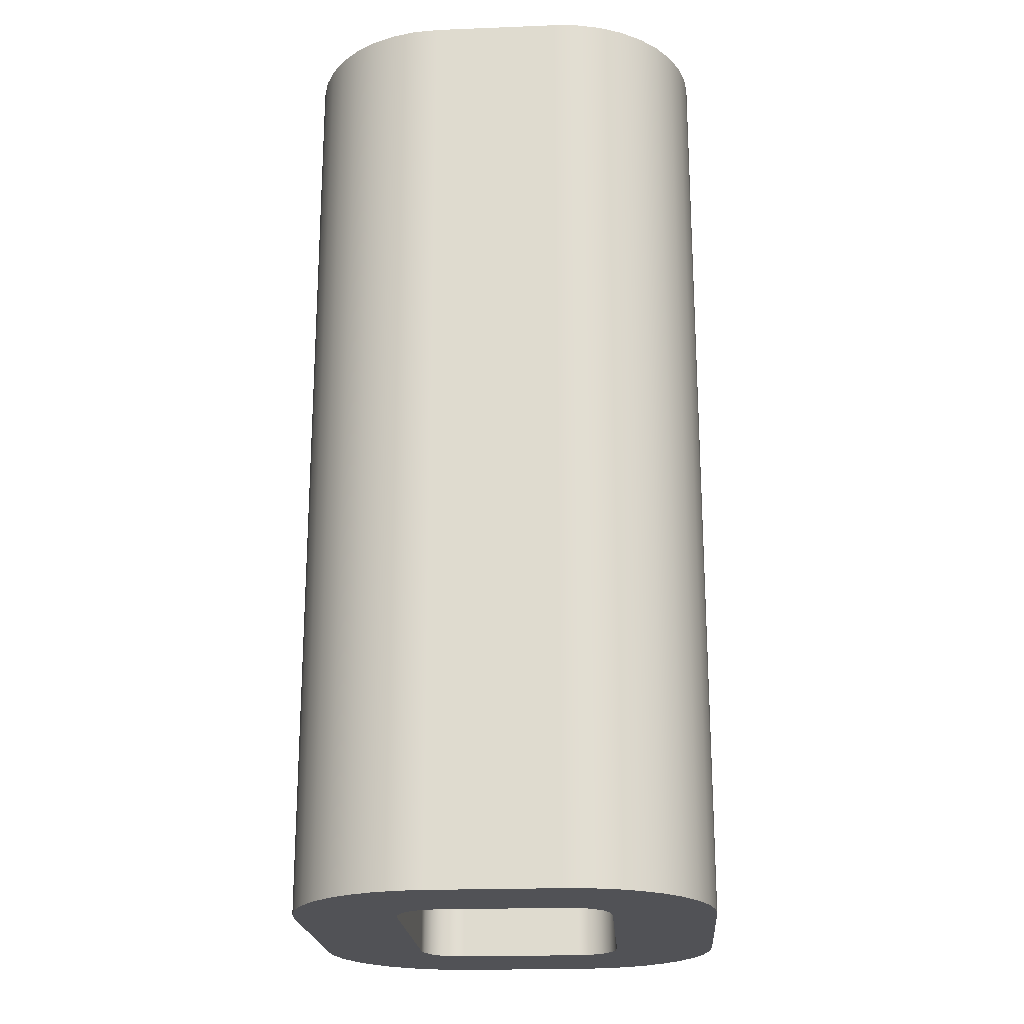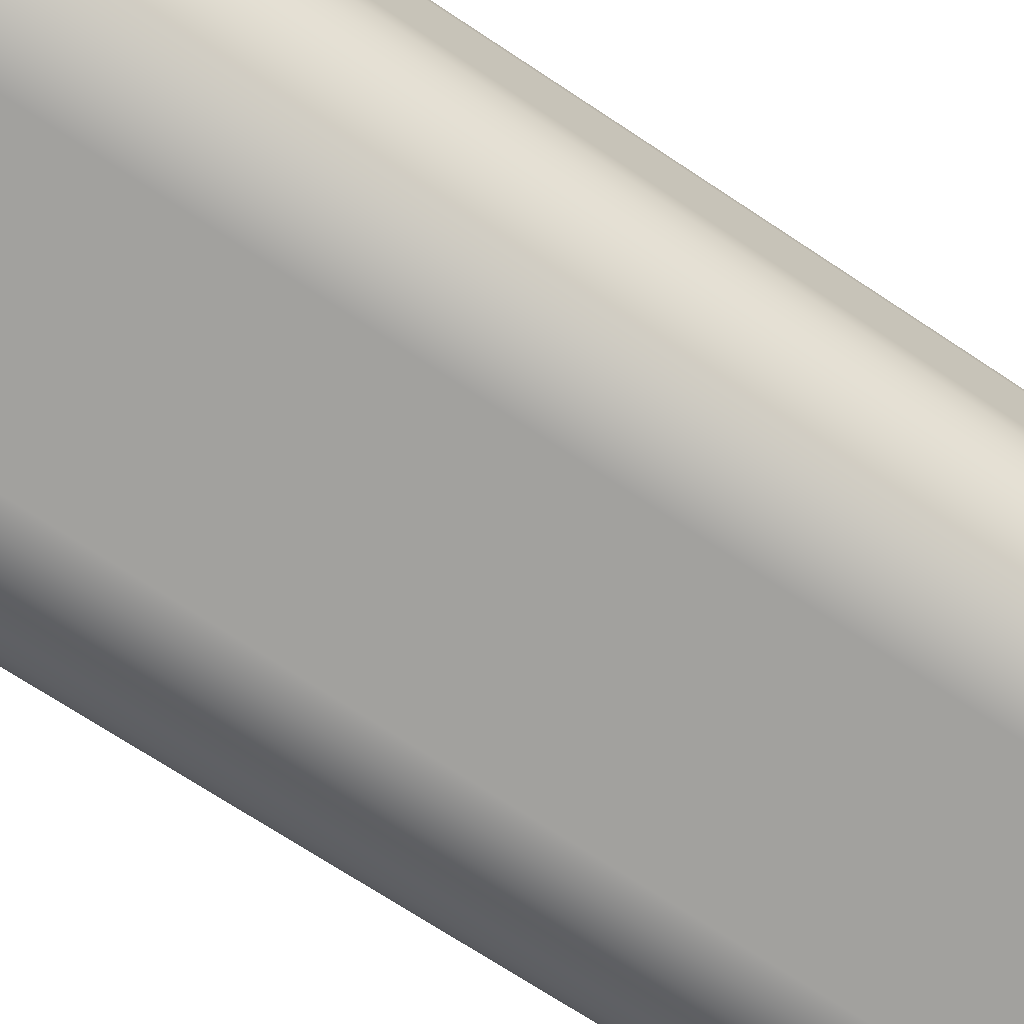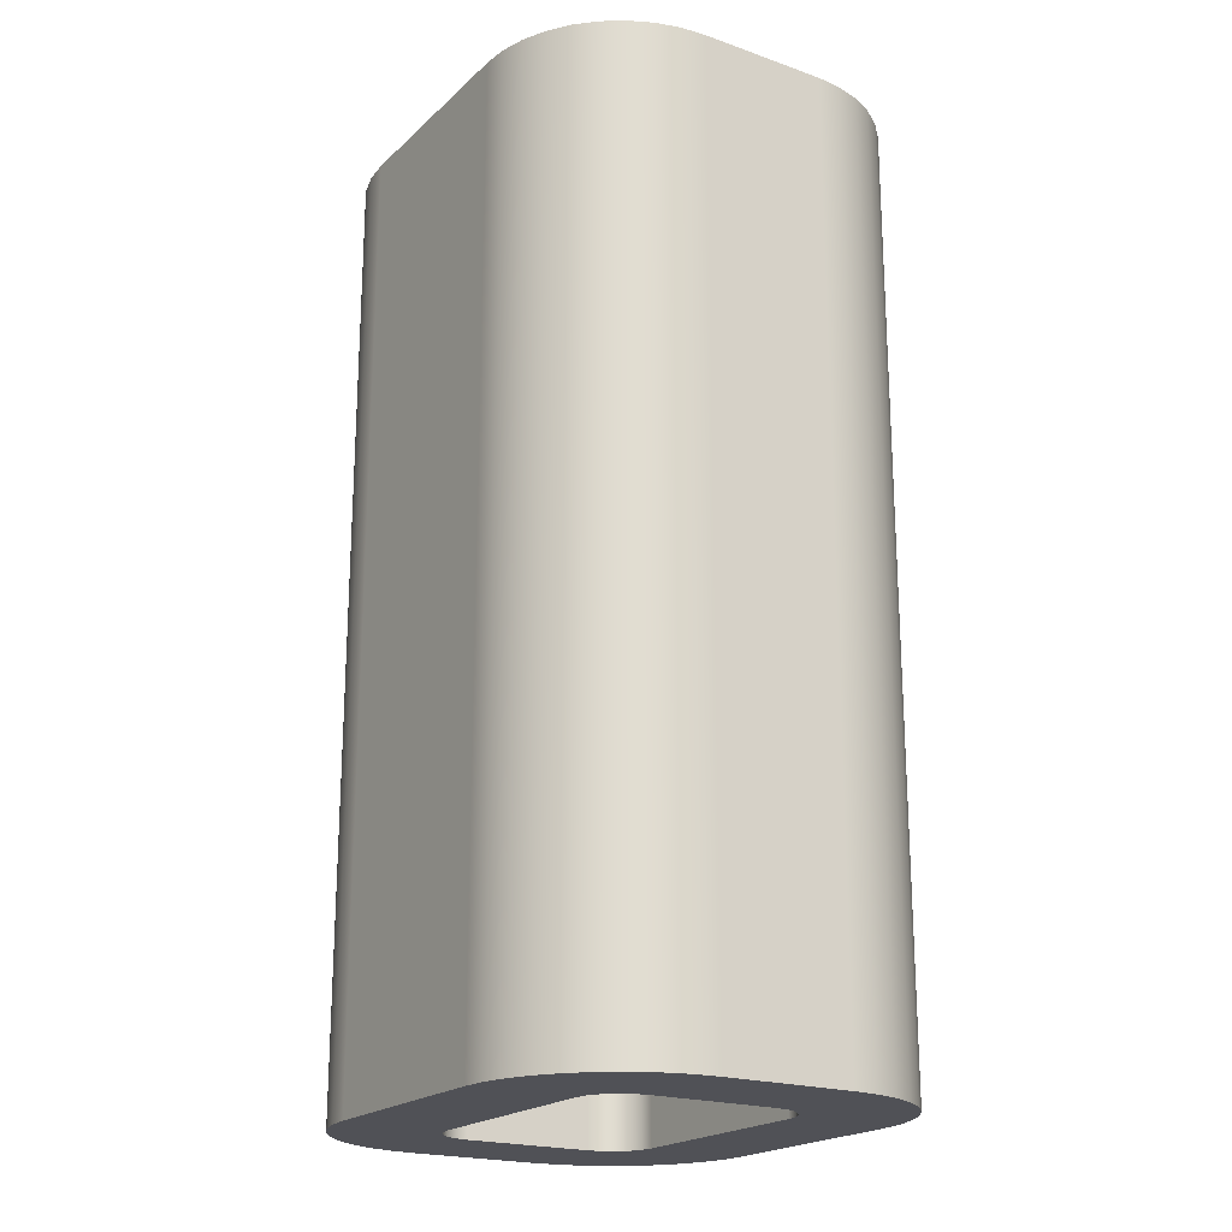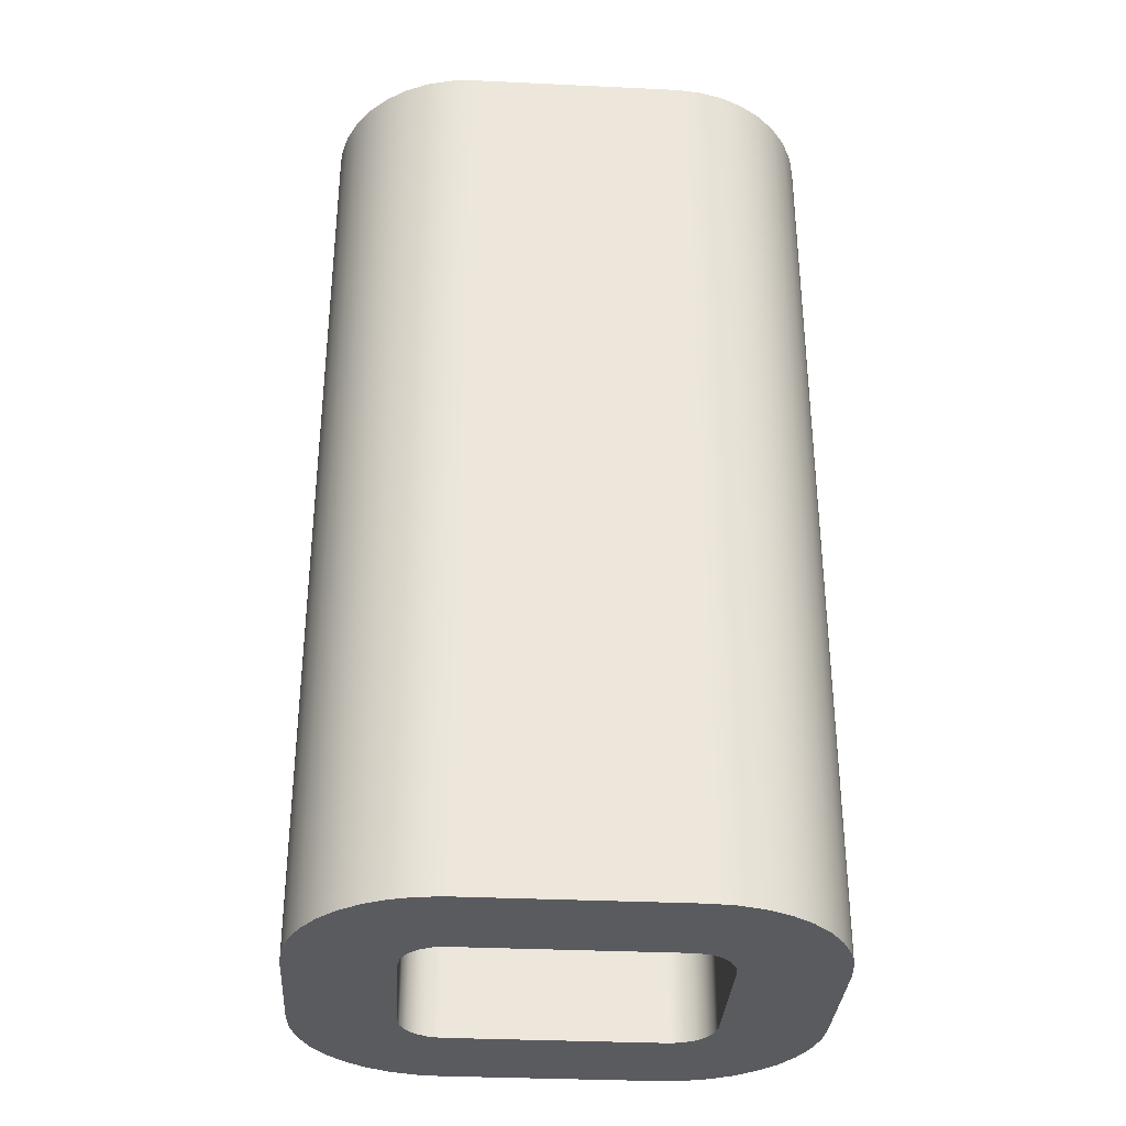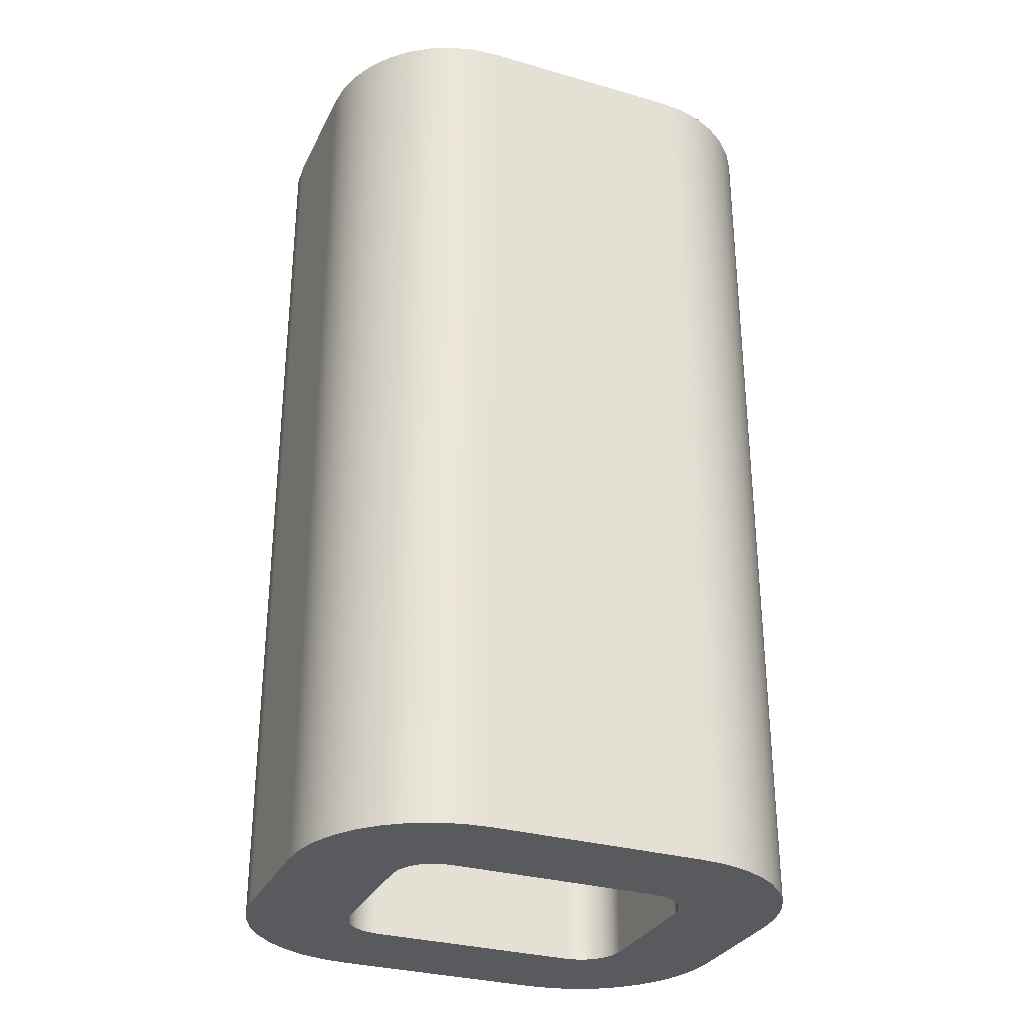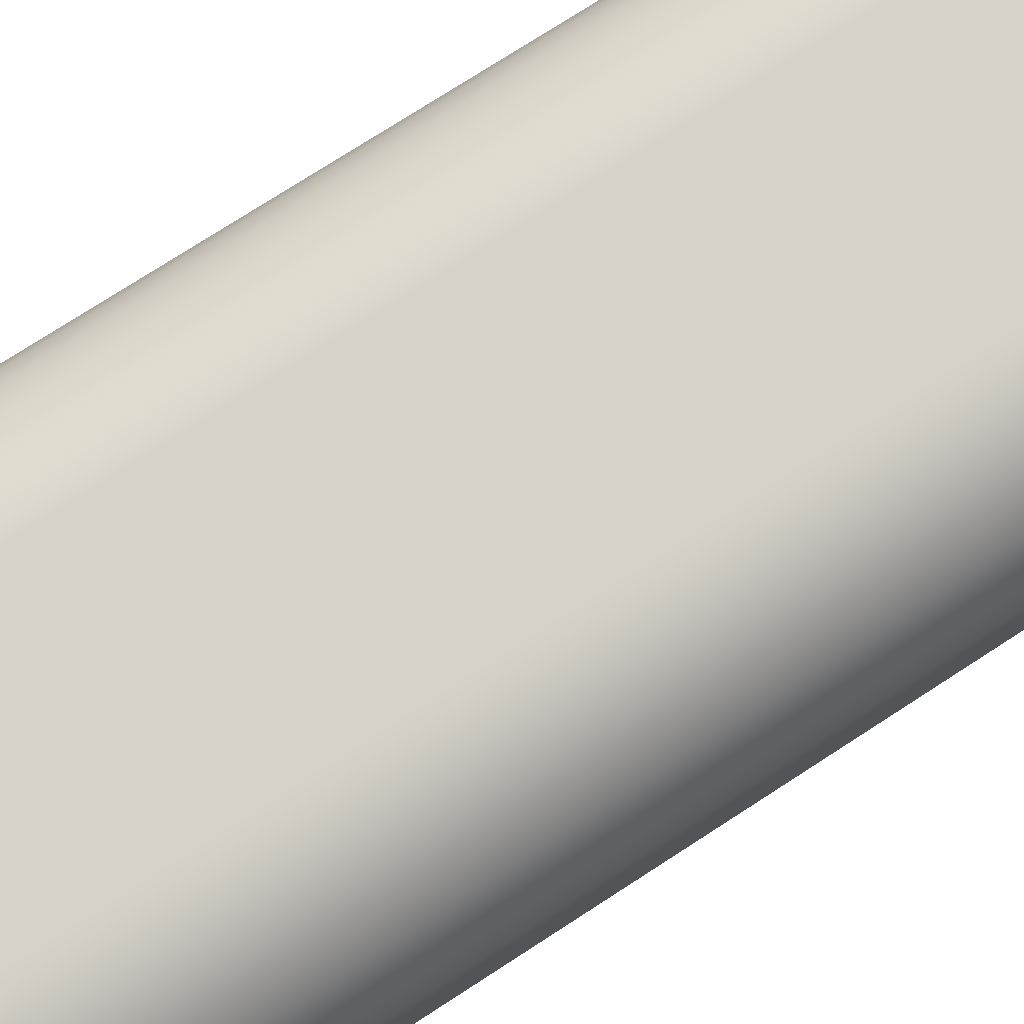
<metadata>
{"format":"obj","ext":"obj","renderer":"f3d","projection":"perspective","resolution":1024,"background":"white","views":[{"elev":-21.3,"azim":-86.0,"up":"+Y"},{"elev":-72.0,"azim":56.6,"up":"+Z"},{"elev":-20.5,"azim":57.5,"up":"+Y"},{"elev":-33.4,"azim":176.3,"up":"+Y"},{"elev":-30.8,"azim":-22.5,"up":"+Y"},{"elev":77.5,"azim":57.3,"up":"+Z"}]}
</metadata>
<code>
v -0.295 1.1 0.075
v -0.2924 1.1 0.1045
v -0.2847 1.1 0.1331
v -0.2722 1.1 0.16
v -0.2552 1.1 0.1843
v -0.2343 1.1 0.2052
v -0.21 1.1 0.2222
v -0.1831 1.1 0.2347
v -0.1545 1.1 0.2424
v -0.125 1.1 0.245
v 0.125 1.1 0.245
v 0.1545 1.1 0.2424
v 0.1831 1.1 0.2347
v 0.21 1.1 0.2222
v 0.2343 1.1 0.2052
v 0.2552 1.1 0.1843
v 0.2722 1.1 0.16
v 0.2847 1.1 0.1331
v 0.2924 1.1 0.1045
v 0.295 1.1 0.075
v 0.295 1.1 -0.075
v 0.2924 1.1 -0.1045
v 0.2847 1.1 -0.1331
v 0.2722 1.1 -0.16
v 0.2552 1.1 -0.1843
v 0.2343 1.1 -0.2052
v 0.21 1.1 -0.2222
v 0.1831 1.1 -0.2347
v 0.1545 1.1 -0.2424
v 0.125 1.1 -0.245
v -0.125 1.1 -0.245
v -0.1545 1.1 -0.2424
v -0.1831 1.1 -0.2347
v -0.21 1.1 -0.2222
v -0.2343 1.1 -0.2052
v -0.2552 1.1 -0.1843
v -0.2722 1.1 -0.16
v -0.2847 1.1 -0.1331
v -0.2924 1.1 -0.1045
v -0.295 1.1 -0.075
v -0.295 0 0.075
v -0.2924 0 0.1045
v -0.2847 0 0.1331
v -0.2722 0 0.16
v -0.2552 0 0.1843
v -0.2343 0 0.2052
v -0.21 0 0.2222
v -0.1831 0 0.2347
v -0.1545 0 0.2424
v -0.125 0 0.245
v -0.125 1.1 0.245
v -0.1545 1.1 0.2424
v -0.1831 1.1 0.2347
v -0.21 1.1 0.2222
v -0.2343 1.1 0.2052
v -0.2552 1.1 0.1843
v -0.2722 1.1 0.16
v -0.2847 1.1 0.1331
v -0.2924 1.1 0.1045
v -0.295 1.1 0.075
v -0.125 0 -0.245
v -0.1545 0 -0.2424
v -0.1831 0 -0.2347
v -0.21 0 -0.2222
v -0.2343 0 -0.2052
v -0.2552 0 -0.1843
v -0.2722 0 -0.16
v -0.2847 0 -0.1331
v -0.2924 0 -0.1045
v -0.295 0 -0.075
v -0.295 1.1 -0.075
v -0.2924 1.1 -0.1045
v -0.2847 1.1 -0.1331
v -0.2722 1.1 -0.16
v -0.2552 1.1 -0.1843
v -0.2343 1.1 -0.2052
v -0.21 1.1 -0.2222
v -0.1831 1.1 -0.2347
v -0.1545 1.1 -0.2424
v -0.125 1.1 -0.245
v -0.125 0 0.245
v 0.125 0 0.245
v 0.125 1.1 0.245
v -0.125 1.1 0.245
v 0.125 0 -0.245
v -0.125 0 -0.245
v -0.125 1.1 -0.245
v 0.125 1.1 -0.245
v 0.125 0 0.245
v 0.1545 0 0.2424
v 0.1831 0 0.2347
v 0.21 0 0.2222
v 0.2343 0 0.2052
v 0.2552 0 0.1843
v 0.2722 0 0.16
v 0.2847 0 0.1331
v 0.2924 0 0.1045
v 0.295 0 0.075
v 0.295 1.1 0.075
v 0.2924 1.1 0.1045
v 0.2847 1.1 0.1331
v 0.2722 1.1 0.16
v 0.2552 1.1 0.1843
v 0.2343 1.1 0.2052
v 0.21 1.1 0.2222
v 0.1831 1.1 0.2347
v 0.1545 1.1 0.2424
v 0.125 1.1 0.245
v 0.295 0 -0.075
v 0.2924 0 -0.1045
v 0.2847 0 -0.1331
v 0.2722 0 -0.16
v 0.2552 0 -0.1843
v 0.2343 0 -0.2052
v 0.21 0 -0.2222
v 0.1831 0 -0.2347
v 0.1545 0 -0.2424
v 0.125 0 -0.245
v 0.125 1.1 -0.245
v 0.1545 1.1 -0.2424
v 0.1831 1.1 -0.2347
v 0.21 1.1 -0.2222
v 0.2343 1.1 -0.2052
v 0.2552 1.1 -0.1843
v 0.2722 1.1 -0.16
v 0.2847 1.1 -0.1331
v 0.2924 1.1 -0.1045
v 0.295 1.1 -0.075
v 0.295 0 0.075
v 0.295 0 -0.075
v 0.295 1.1 -0.075
v 0.295 1.1 0.075
v -0.125 0 0.125
v 0.125 0 0.125
v 0.1405 0 0.1226
v 0.1544 0 0.1155
v 0.1655 0 0.1044
v 0.1726 0 0.09045
v 0.175 0 0.075
v 0.175 0 -0.075
v 0.1726 0 -0.09045
v 0.1655 0 -0.1044
v 0.1544 0 -0.1155
v 0.1405 0 -0.1226
v 0.125 0 -0.125
v -0.125 0 -0.125
v -0.1405 0 -0.1226
v -0.1544 0 -0.1155
v -0.1655 0 -0.1044
v -0.1726 0 -0.09045
v -0.175 0 -0.075
v -0.175 0 0.075
v -0.1726 0 0.09045
v -0.1655 0 0.1044
v -0.1544 0 0.1155
v -0.1405 0 0.1226
v -0.125 0 0.245
v -0.1545 0 0.2424
v -0.1831 0 0.2347
v -0.21 0 0.2222
v -0.2343 0 0.2052
v -0.2552 0 0.1843
v -0.2722 0 0.16
v -0.2847 0 0.1331
v -0.2924 0 0.1045
v -0.295 0 0.075
v -0.295 0 -0.075
v -0.2924 0 -0.1045
v -0.2847 0 -0.1331
v -0.2722 0 -0.16
v -0.2552 0 -0.1843
v -0.2343 0 -0.2052
v -0.21 0 -0.2222
v -0.1831 0 -0.2347
v -0.1545 0 -0.2424
v -0.125 0 -0.245
v 0.125 0 -0.245
v 0.1545 0 -0.2424
v 0.1831 0 -0.2347
v 0.21 0 -0.2222
v 0.2343 0 -0.2052
v 0.2552 0 -0.1843
v 0.2722 0 -0.16
v 0.2847 0 -0.1331
v 0.2924 0 -0.1045
v 0.295 0 -0.075
v 0.295 0 0.075
v 0.2924 0 0.1045
v 0.2847 0 0.1331
v 0.2722 0 0.16
v 0.2552 0 0.1843
v 0.2343 0 0.2052
v 0.21 0 0.2222
v 0.1831 0 0.2347
v 0.1545 0 0.2424
v 0.125 0 0.245
v 0.175 0.8 0.075
v 0.1726 0.8 0.09045
v 0.1655 0.8 0.1044
v 0.1544 0.8 0.1155
v 0.1405 0.8 0.1226
v 0.125 0.8 0.125
v -0.125 0.8 0.125
v -0.1405 0.8 0.1226
v -0.1544 0.8 0.1155
v -0.1655 0.8 0.1044
v -0.1726 0.8 0.09045
v -0.175 0.8 0.075
v -0.175 0.8 -0.075
v -0.1726 0.8 -0.09045
v -0.1655 0.8 -0.1044
v -0.1544 0.8 -0.1155
v -0.1405 0.8 -0.1226
v -0.125 0.8 -0.125
v 0.125 0.8 -0.125
v 0.1405 0.8 -0.1226
v 0.1544 0.8 -0.1155
v 0.1655 0.8 -0.1044
v 0.1726 0.8 -0.09045
v 0.175 0.8 -0.075
v 0.175 0 -0.075
v 0.175 0 0.075
v 0.175 0.8 0.075
v 0.175 0.8 -0.075
v 0.175 0 0.075
v 0.1726 0 0.09045
v 0.1655 0 0.1044
v 0.1544 0 0.1155
v 0.1405 0 0.1226
v 0.125 0 0.125
v 0.125 0.8 0.125
v 0.1405 0.8 0.1226
v 0.1544 0.8 0.1155
v 0.1655 0.8 0.1044
v 0.1726 0.8 0.09045
v 0.175 0.8 0.075
v 0.125 0 -0.125
v 0.1405 0 -0.1226
v 0.1544 0 -0.1155
v 0.1655 0 -0.1044
v 0.1726 0 -0.09045
v 0.175 0 -0.075
v 0.175 0.8 -0.075
v 0.1726 0.8 -0.09045
v 0.1655 0.8 -0.1044
v 0.1544 0.8 -0.1155
v 0.1405 0.8 -0.1226
v 0.125 0.8 -0.125
v -0.125 0 -0.125
v 0.125 0 -0.125
v 0.125 0.8 -0.125
v -0.125 0.8 -0.125
v -0.175 0 -0.075
v -0.1726 0 -0.09045
v -0.1655 0 -0.1044
v -0.1544 0 -0.1155
v -0.1405 0 -0.1226
v -0.125 0 -0.125
v -0.125 0.8 -0.125
v -0.1405 0.8 -0.1226
v -0.1544 0.8 -0.1155
v -0.1655 0.8 -0.1044
v -0.1726 0.8 -0.09045
v -0.175 0.8 -0.075
v -0.175 0 0.075
v -0.175 0 -0.075
v -0.175 0.8 -0.075
v -0.175 0.8 0.075
v -0.125 0 0.125
v -0.1405 0 0.1226
v -0.1544 0 0.1155
v -0.1655 0 0.1044
v -0.1726 0 0.09045
v -0.175 0 0.075
v -0.175 0.8 0.075
v -0.1726 0.8 0.09045
v -0.1655 0.8 0.1044
v -0.1544 0.8 0.1155
v -0.1405 0.8 0.1226
v -0.125 0.8 0.125
v -0.295 0 -0.075
v -0.295 0 0.075
v -0.295 1.1 0.075
v -0.295 1.1 -0.075
v 0.125 0 0.125
v -0.125 0 0.125
v -0.125 0.8 0.125
v 0.125 0.8 0.125
f 2 10 1
f 1 10 11
f 1 11 40
f 40 11 31
f 40 31 39
f 39 31 38
f 38 31 37
f 37 31 36
f 36 31 35
f 35 31 34
f 34 31 33
f 33 31 32
f 2 3 10
f 10 3 4
f 10 4 5
f 5 6 10
f 10 6 7
f 10 7 8
f 8 9 10
f 12 13 11
f 11 13 14
f 11 14 15
f 15 16 11
f 11 16 17
f 11 17 18
f 18 19 11
f 11 19 20
f 11 20 31
f 31 20 21
f 31 21 30
f 30 21 22
f 30 22 23
f 23 24 30
f 30 24 25
f 30 25 26
f 26 27 30
f 30 27 28
f 30 28 29
f 60 41 59
f 59 41 42
f 59 42 58
f 58 42 43
f 58 43 57
f 57 43 44
f 57 44 56
f 56 44 45
f 56 45 55
f 55 45 46
f 55 46 54
f 54 46 47
f 54 47 53
f 53 47 48
f 53 48 52
f 52 48 49
f 52 49 51
f 51 49 50
f 80 61 79
f 79 61 62
f 79 62 78
f 78 62 63
f 78 63 77
f 77 63 64
f 77 64 76
f 76 64 65
f 76 65 75
f 75 65 66
f 75 66 74
f 74 66 67
f 74 67 73
f 73 67 68
f 73 68 72
f 72 68 69
f 72 69 71
f 71 69 70
f 81 82 84
f 84 82 83
f 85 86 88
f 88 86 87
f 108 89 107
f 107 89 90
f 107 90 106
f 106 90 91
f 106 91 105
f 105 91 92
f 105 92 104
f 104 92 93
f 104 93 103
f 103 93 94
f 103 94 102
f 102 94 95
f 102 95 101
f 101 95 96
f 101 96 100
f 100 96 97
f 100 97 99
f 99 97 98
f 128 109 127
f 127 109 110
f 127 110 126
f 126 110 111
f 126 111 125
f 125 111 112
f 125 112 124
f 124 112 113
f 124 113 123
f 123 113 114
f 123 114 122
f 122 114 115
f 122 115 121
f 121 115 116
f 121 116 120
f 120 116 117
f 120 117 119
f 119 117 118
f 129 130 132
f 132 130 131
f 134 157 133
f 133 157 158
f 133 158 156
f 156 158 159
f 156 159 160
f 135 195 134
f 134 195 196
f 134 196 157
f 136 193 135
f 135 193 194
f 135 194 195
f 137 191 136
f 136 191 192
f 136 192 193
f 191 137 190
f 190 137 138
f 190 138 189
f 189 138 188
f 188 138 139
f 188 139 187
f 187 139 186
f 186 139 140
f 186 140 185
f 185 140 141
f 185 141 184
f 184 141 183
f 183 141 142
f 183 142 182
f 182 142 143
f 182 143 181
f 181 143 180
f 180 143 144
f 180 144 179
f 179 144 178
f 178 144 145
f 178 145 177
f 177 145 146
f 177 146 176
f 176 146 175
f 175 146 147
f 175 147 174
f 174 147 173
f 173 147 148
f 173 148 172
f 172 148 171
f 171 148 149
f 171 149 170
f 170 149 150
f 170 150 169
f 169 150 168
f 168 150 151
f 168 151 167
f 167 151 166
f 166 151 152
f 166 152 165
f 165 152 153
f 165 153 164
f 164 153 163
f 163 153 154
f 163 154 162
f 162 154 155
f 162 155 161
f 161 155 160
f 160 155 156
f 198 202 197
f 197 202 215
f 197 215 220
f 220 215 219
f 219 215 218
f 218 215 217
f 217 215 216
f 198 199 202
f 202 199 200
f 202 200 201
f 202 203 215
f 215 203 214
f 214 203 208
f 214 208 209
f 204 205 203
f 203 205 206
f 203 206 207
f 207 208 203
f 209 210 214
f 214 210 211
f 214 211 212
f 212 213 214
f 221 222 224
f 224 222 223
f 236 225 235
f 235 225 226
f 235 226 234
f 234 226 227
f 234 227 233
f 233 227 228
f 233 228 232
f 232 228 229
f 232 229 231
f 231 229 230
f 248 237 247
f 247 237 238
f 247 238 246
f 246 238 239
f 246 239 245
f 245 239 240
f 245 240 244
f 244 240 241
f 244 241 243
f 243 241 242
f 249 250 252
f 252 250 251
f 264 253 263
f 263 253 254
f 263 254 262
f 262 254 255
f 262 255 261
f 261 255 256
f 261 256 260
f 260 256 257
f 260 257 259
f 259 257 258
f 265 266 268
f 268 266 267
f 280 269 279
f 279 269 270
f 279 270 278
f 278 270 271
f 278 271 277
f 277 271 272
f 277 272 276
f 276 272 273
f 276 273 275
f 275 273 274
f 281 282 284
f 284 282 283
f 285 286 288
f 288 286 287

</code>
